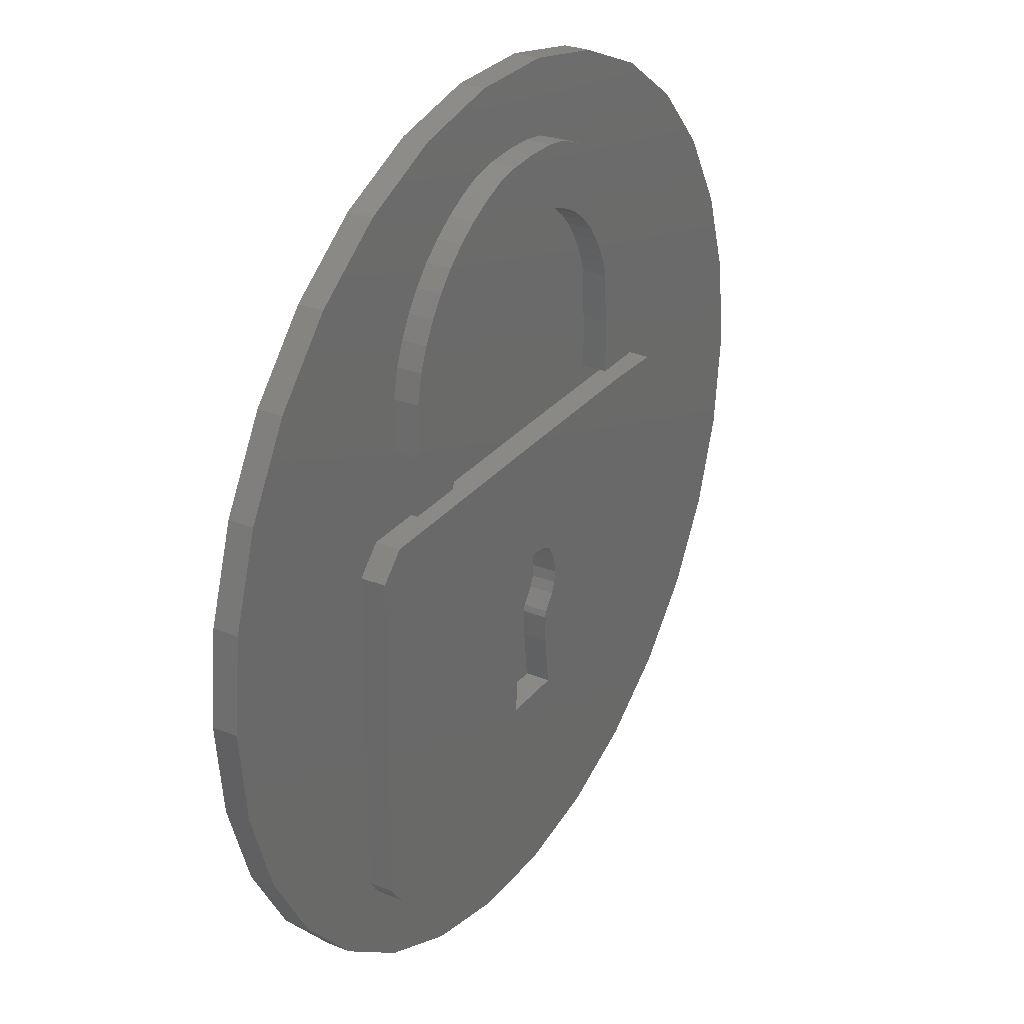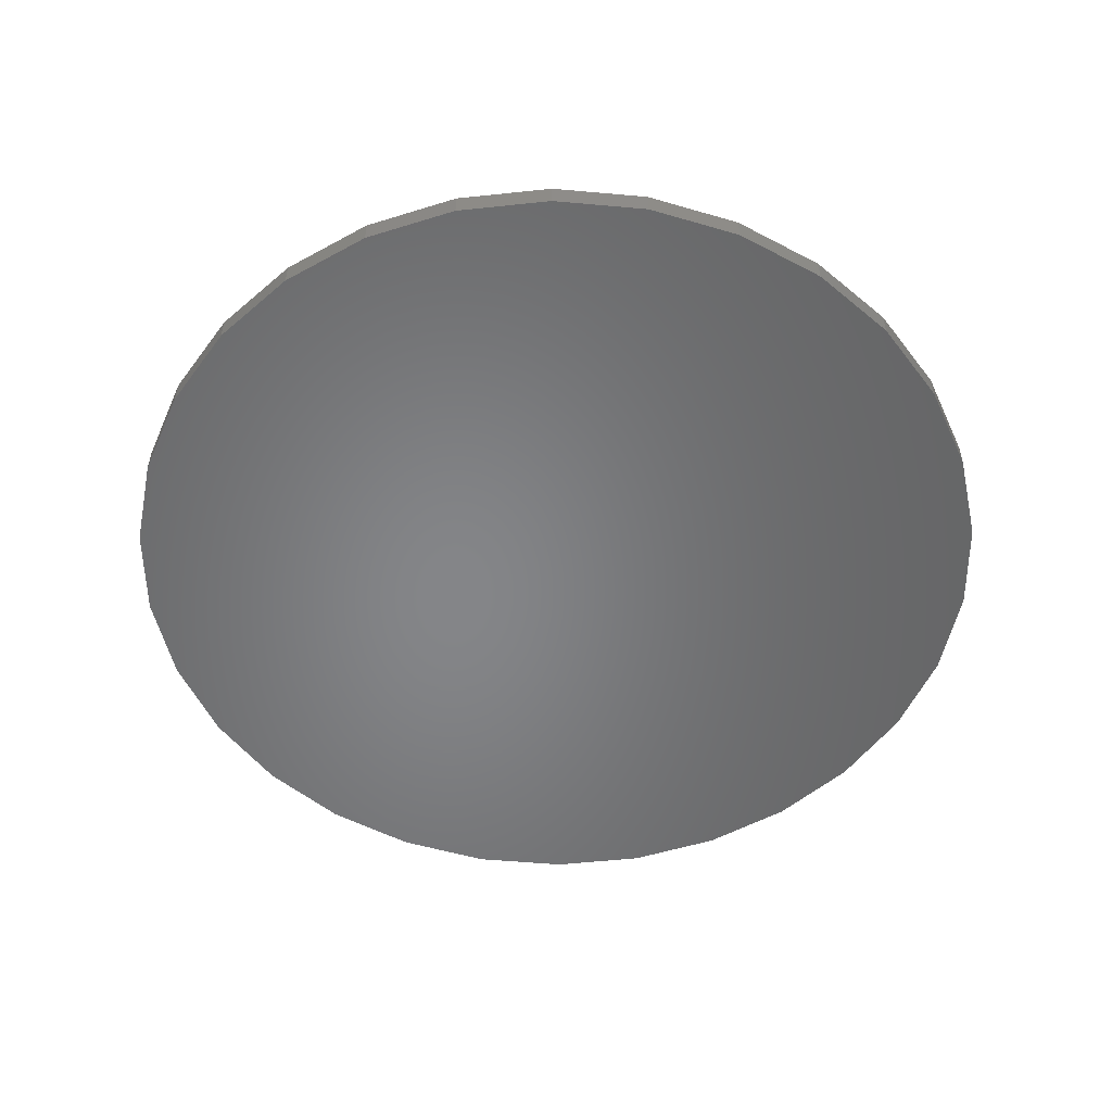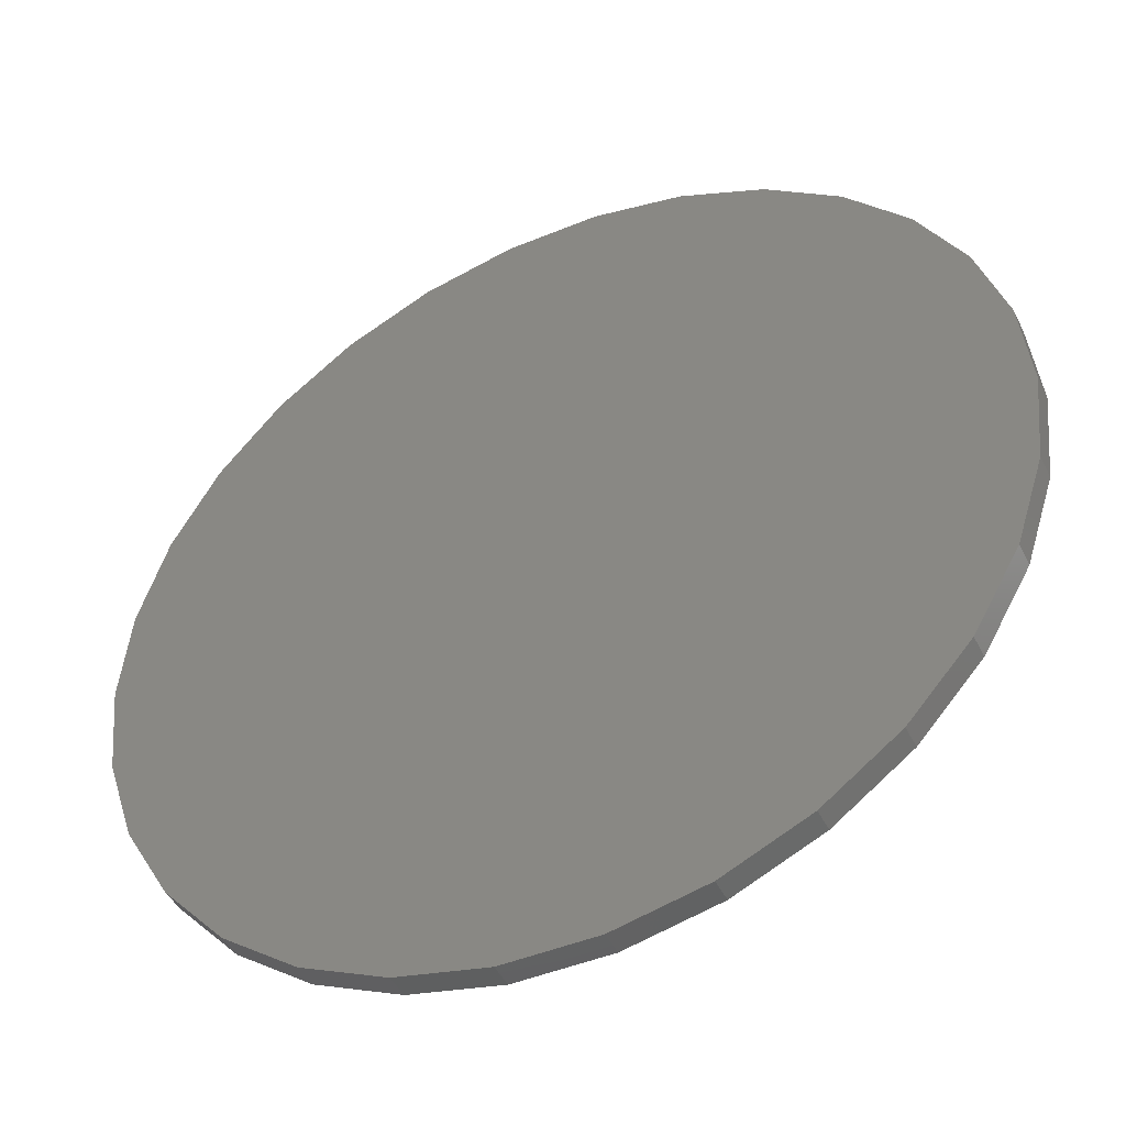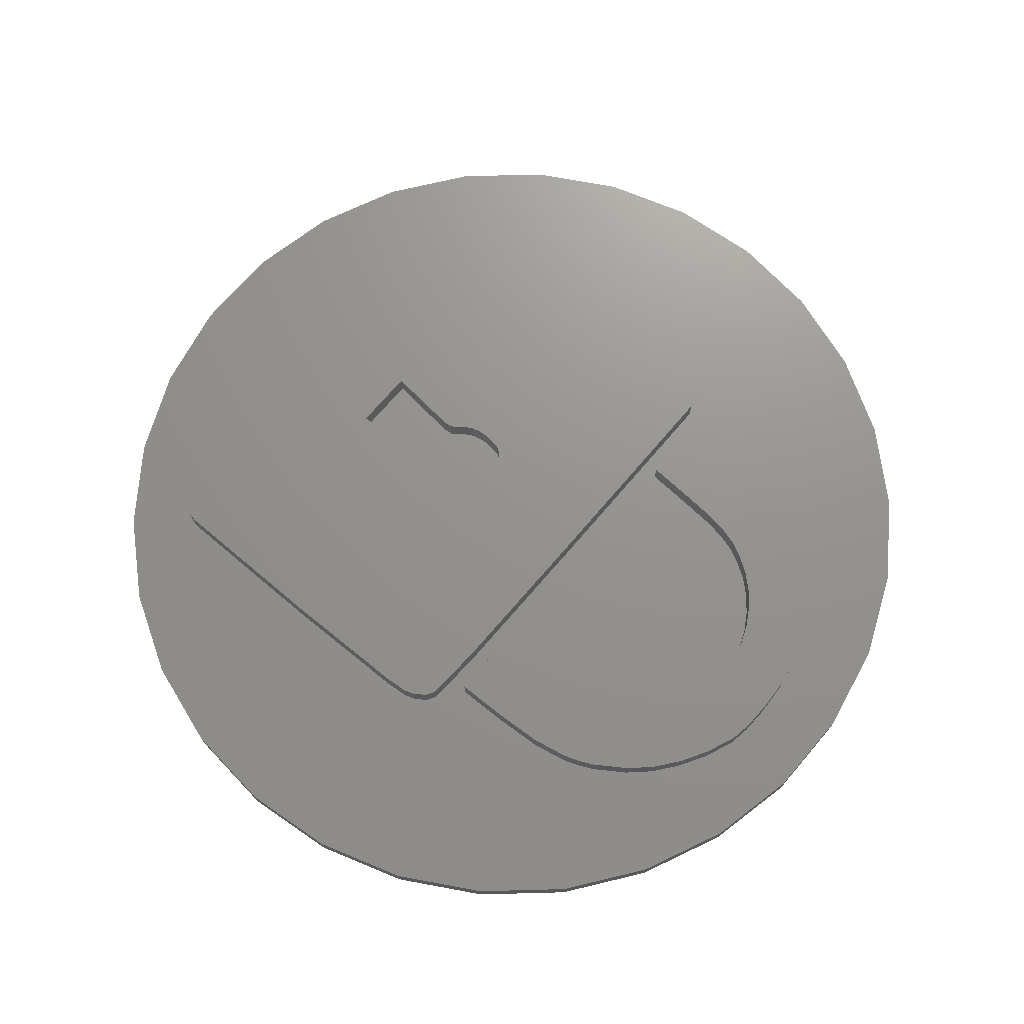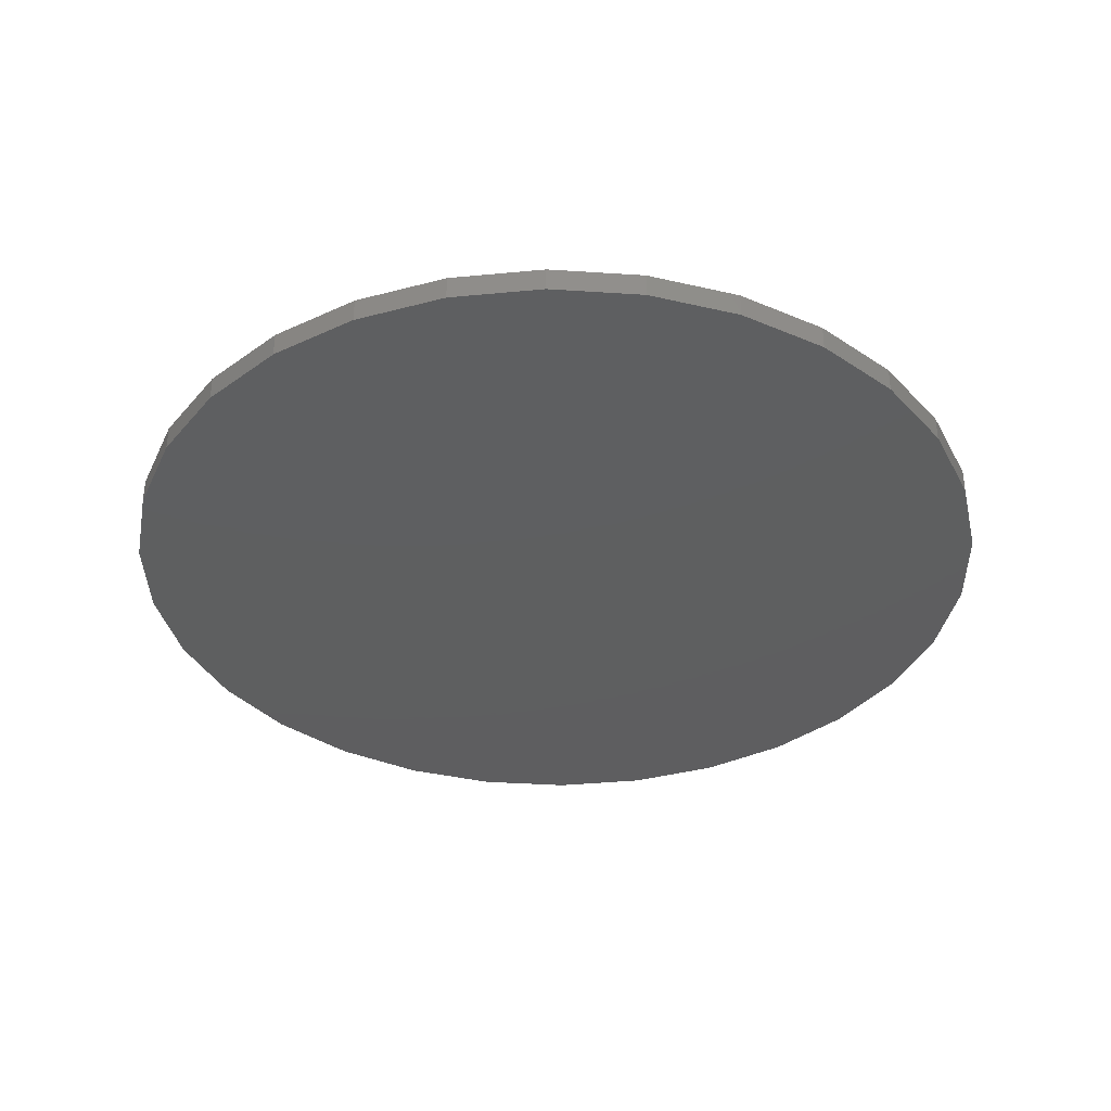
<metadata>
{"format":"stl","ext":"stl","renderer":"f3d","projection":"perspective","resolution":1024,"background":"white","views":[{"elev":29.3,"azim":-59.0,"up":"+Y"},{"elev":-52.7,"azim":30.5,"up":"+Z"},{"elev":-45.6,"azim":-154.5,"up":"+Y"},{"elev":71.4,"azim":130.5,"up":"+Z"},{"elev":-36.5,"azim":91.1,"up":"+Z"}]}
</metadata>
<code>
# stl→obj: 274 verts, 544 faces
v -36 0 -1
v -35.21 7.485 -1
v -35.21 -7.485 -1
v -32.89 14.64 -1
v -29.12 21.16 -1
v -24.09 26.75 -1
v -18 31.18 -1
v -11.12 34.24 -1
v -3.763 35.8 -1
v 3.763 35.8 -1
v 11.12 34.24 -1
v 18 31.18 -1
v 24.09 26.75 -1
v 29.12 21.16 -1
v 32.89 14.64 -1
v 35.21 7.485 -1
v 36 0 -1
v 35.21 -7.485 -1
v 32.89 -14.64 -1
v 29.12 -21.16 -1
v 24.09 -26.75 -1
v 18 -31.18 -1
v 11.12 -34.24 -1
v 3.763 -35.8 -1
v -3.763 -35.8 -1
v -11.12 -34.24 -1
v -18 -31.18 -1
v -24.09 -26.75 -1
v -29.12 -21.16 -1
v -32.89 -14.64 -1
v -36 0 1
v -35.21 7.485 1
v -35.21 -7.485 1
v -32.89 -14.64 1
v -29.12 -21.16 1
v -24.09 -26.75 1
v -18 -31.18 1
v -11.12 -34.24 1
v -3.763 -35.8 1
v 3.763 -35.8 1
v 11.12 -34.24 1
v 18 -31.18 1
v 24.09 -26.75 1
v 29.12 -21.16 1
v 32.89 -14.64 1
v 35.21 -7.485 1
v 36 0 1
v 35.21 7.485 1
v 32.89 14.64 1
v 29.12 21.16 1
v 24.09 26.75 1
v 18 31.18 1
v 11.12 34.24 1
v 3.763 35.8 1
v -3.763 35.8 1
v -11.12 34.24 1
v -18 31.18 1
v -24.09 26.75 1
v -29.12 21.16 1
v -32.89 14.64 1
v -20.94 -22.35 1
v 15.42 -24.82 1
v -16.41 8.084 1
v -16.26 12.71 1
v 20.18 2.316 1
v -0.1106 -24.89 1
v -14.64 -24.82 1
v 6.41 23.13 1
v 5.268 23.88 1
v -11.04 16.64 1
v -8.504 27.88 1
v -6.733 28.83 1
v -20.3 -23.28 1
v -17.82 -24.71 1
v 20.44 -8.391 1
v -19.77 5.577 1
v -20.76 4.59 1
v 20.49 -21.81 1
v 19.69 5.014 1
v 19.99 4.14 1
v -3.634 24.77 1
v -5.186 24.11 1
v -7.938 22.16 1
v -18.79 6.565 1
v -0.7081 6.613 1
v 13.23 6.578 1
v 18.25 6.367 1
v 19.06 5.889 1
v 20.31 -22.6 1
v 19.99 -23.27 1
v 10.96 12.44 1
v 10.74 16.5 1
v -11.43 12.17 1
v 19.49 -23.87 1
v 18.79 -24.43 1
v 17.95 -24.68 1
v -16.03 16.76 1
v -19.01 -24.55 1
v -19.66 -24.04 1
v 16.18 8.084 1
v 11.07 8.084 1
v -11.28 14.78 1
v 10.44 17.58 1
v 3.904 29.83 1
v 6.358 28.84 1
v -9.068 20.9 1
v 1.294 25.24 1
v -0.3585 25.35 1
v -14.84 20.86 1
v -15.55 19.06 1
v -13.93 22.54 1
v -2.937 29.99 1
v -0.4269 30.16 1
v -4.809 29.62 1
v -12.84 24.09 1
v -11.56 25.5 1
v -10.12 26.76 1
v 2.07 30.11 1
v -2.013 25.19 1
v 8.664 27.53 1
v 10.69 25.97 1
v 12.33 24.24 1
v 14.03 21.74 1
v 14.65 20.5 1
v 15.14 19.21 1
v 15.76 16.25 1
v -11.59 8.084 1
v 9.89 18.81 1
v -10.63 18.09 1
v 16.04 12.44 1
v 8.38 21.23 1
v 7.449 22.25 1
v 9.197 20.08 1
v -9.987 19.48 1
v 4.03 24.48 1
v 2.704 24.94 1
v -6.631 23.24 1
v -20.85 -8.879 1
v -20.94 -22.35 3
v -20.3 -23.28 3
v -20.85 -8.879 3
v -19.66 -24.04 3
v -19.01 -24.55 3
v -17.82 -24.71 3
v -14.64 -24.82 3
v -0.1106 -24.89 3
v 15.42 -24.82 3
v 17.95 -24.68 3
v 18.79 -24.43 3
v 19.49 -23.87 3
v 19.99 -23.27 3
v 20.31 -22.6 3
v 20.49 -21.81 3
v 20.44 -8.391 3
v 20.18 2.316 3
v 19.99 4.14 3
v 19.69 5.014 3
v 19.06 5.889 3
v 18.25 6.367 3
v 13.23 6.578 3
v -0.7081 6.613 3
v -18.79 6.565 3
v -19.77 5.577 3
v -20.76 4.59 3
v -16.41 8.084 3
v -11.59 8.084 3
v -16.26 12.71 3
v -11.43 12.17 3
v -11.28 14.78 3
v -11.04 16.64 3
v -10.63 18.09 3
v -9.987 19.48 3
v -9.068 20.9 3
v -7.938 22.16 3
v -6.631 23.24 3
v -5.186 24.11 3
v -3.634 24.77 3
v -2.013 25.19 3
v -0.3585 25.35 3
v 1.294 25.24 3
v 2.704 24.94 3
v 4.03 24.48 3
v 5.268 23.88 3
v 6.41 23.13 3
v 7.449 22.25 3
v 8.38 21.23 3
v 9.197 20.08 3
v 9.89 18.81 3
v 10.44 17.58 3
v 10.74 16.5 3
v 10.96 12.44 3
v 11.07 8.084 3
v 16.18 8.084 3
v 16.04 12.44 3
v 15.76 16.25 3
v 15.14 19.21 3
v 14.65 20.5 3
v 14.03 21.74 3
v 12.33 24.24 3
v 10.69 25.97 3
v 8.664 27.53 3
v 6.358 28.84 3
v 3.904 29.83 3
v 2.07 30.11 3
v -0.4269 30.16 3
v -2.937 29.99 3
v -4.809 29.62 3
v -6.733 28.83 3
v -8.504 27.88 3
v -10.12 26.76 3
v -11.56 25.5 3
v -12.84 24.09 3
v -13.93 22.54 3
v -14.84 20.86 3
v -15.55 19.06 3
v -16.03 16.76 3
v -2.717 -16.31 3
v -2.567 -14.77 3
v -2.201 -10.38 3
v 2.281 -15.58 3
v 2.415 -16.31 3
v -1.412 -3.302 3
v -3.738 -6.224 3
v -3.671 -7.13 3
v -3.597 -4.951 3
v -3.347 -4.551 3
v 2.342 -3.85 3
v 2.853 -4.536 3
v -2.912 -4.139 3
v -0.5229 -3.19 3
v 0.6171 -3.243 3
v -2.169 -3.608 3
v 1.621 -3.441 3
v 2.897 -8.277 3
v 2.338 -9.055 3
v 3.227 -5.563 3
v 3.238 -7.409 3
v 3.351 -6.491 3
v 1.983 -9.496 3
v 1.819 -10 3
v 1.923 -12.29 3
v -2.255 -9.648 3
v -2.457 -9.313 3
v -3.06 -8.605 3
v -3.456 -7.9 3
v -3.671 -7.13 1
v -3.738 -6.224 1
v -3.456 -7.9 1
v -3.06 -8.605 1
v -2.457 -9.313 1
v -2.255 -9.648 1
v -2.201 -10.38 1
v -2.567 -14.77 1
v -2.717 -16.31 1
v 2.415 -16.31 1
v 2.281 -15.58 1
v 1.923 -12.29 1
v 1.819 -10 1
v 1.983 -9.496 1
v 2.338 -9.055 1
v 2.897 -8.277 1
v 3.238 -7.409 1
v 3.351 -6.491 1
v 3.227 -5.563 1
v 2.853 -4.536 1
v 2.342 -3.85 1
v 1.621 -3.441 1
v 0.6171 -3.243 1
v -0.5229 -3.19 1
v -1.412 -3.302 1
v -2.169 -3.608 1
v -2.912 -4.139 1
v -3.347 -4.551 1
v -3.597 -4.951 1
f 1 2 3
f 3 2 4
f 3 4 5
f 3 5 6
f 3 6 7
f 3 7 8
f 3 8 9
f 3 9 10
f 3 10 11
f 3 11 12
f 3 12 13
f 3 13 14
f 3 14 15
f 3 15 16
f 3 16 17
f 3 17 18
f 3 18 19
f 3 19 20
f 3 20 21
f 3 21 22
f 3 22 23
f 3 23 24
f 3 24 25
f 3 25 26
f 3 26 27
f 3 27 28
f 3 28 29
f 3 29 30
f 1 31 2
f 2 31 32
f 1 3 31
f 31 3 33
f 3 30 33
f 33 30 34
f 30 29 34
f 34 29 35
f 29 28 35
f 35 28 36
f 36 28 27
f 37 36 27
f 37 27 26
f 38 37 26
f 38 26 25
f 39 38 25
f 39 25 24
f 40 39 24
f 40 24 23
f 41 40 23
f 41 23 22
f 42 41 22
f 42 22 21
f 43 42 21
f 43 21 20
f 44 43 20
f 44 20 19
f 45 44 19
f 45 19 18
f 46 45 18
f 46 18 17
f 47 46 17
f 17 16 48
f 47 17 48
f 16 15 49
f 48 16 49
f 15 14 50
f 49 15 50
f 14 13 51
f 50 14 51
f 12 52 13
f 13 52 51
f 11 53 12
f 12 53 52
f 10 54 11
f 11 54 53
f 9 55 10
f 10 55 54
f 8 56 9
f 9 56 55
f 7 57 8
f 8 57 56
f 6 58 7
f 7 58 57
f 5 59 6
f 6 59 58
f 4 60 5
f 5 60 59
f 2 32 4
f 4 32 60
f 32 31 33
f 35 32 34
f 34 32 33
f 36 32 35
f 37 32 36
f 61 32 37
f 62 41 42
f 63 64 32
f 65 46 47
f 66 67 39
f 63 32 48
f 68 69 70
f 71 72 54
f 56 32 55
f 57 32 56
f 58 32 57
f 59 32 58
f 60 32 59
f 73 61 37
f 67 74 38
f 75 44 45
f 76 32 77
f 75 78 44
f 79 80 47
f 81 82 83
f 48 32 84
f 48 84 85
f 80 65 47
f 48 85 86
f 48 87 47
f 48 86 87
f 87 88 47
f 88 79 47
f 46 75 45
f 76 84 32
f 44 78 43
f 65 75 46
f 78 89 43
f 89 90 43
f 91 92 93
f 90 94 43
f 43 95 42
f 95 96 42
f 96 62 42
f 64 97 32
f 41 66 40
f 39 67 38
f 62 66 41
f 38 74 98
f 38 99 37
f 99 73 37
f 100 101 48
f 102 93 103
f 104 105 53
f 106 107 108
f 109 32 110
f 111 32 109
f 112 113 54
f 72 114 54
f 55 32 115
f 114 112 54
f 55 115 116
f 55 116 117
f 55 71 54
f 55 117 71
f 118 104 53
f 54 113 53
f 113 118 53
f 83 106 119
f 53 105 52
f 105 120 52
f 52 121 51
f 97 110 32
f 121 122 51
f 51 123 50
f 123 124 50
f 124 125 50
f 50 126 49
f 101 91 93
f 125 126 50
f 49 100 48
f 101 127 48
f 127 63 48
f 102 103 128
f 129 70 69
f 130 100 49
f 131 132 70
f 132 68 70
f 92 103 93
f 131 70 102
f 102 128 133
f 106 134 107
f 134 129 135
f 134 135 136
f 120 121 52
f 111 115 32
f 83 119 81
f 137 83 82
f 119 106 108
f 107 134 136
f 135 129 69
f 102 133 131
f 122 123 51
f 126 130 49
f 101 93 127
f 98 99 38
f 61 138 32
f 94 95 43
f 66 39 40
f 138 77 32
f 61 73 139
f 139 73 140
f 61 139 138
f 138 139 141
f 73 99 140
f 140 99 142
f 142 99 98
f 143 142 98
f 143 98 74
f 144 143 74
f 144 74 67
f 145 144 67
f 145 67 66
f 146 145 66
f 146 66 62
f 147 146 62
f 147 62 96
f 148 147 96
f 148 96 95
f 149 148 95
f 149 95 94
f 150 149 94
f 150 94 90
f 151 150 90
f 151 90 89
f 152 151 89
f 152 89 78
f 153 152 78
f 78 75 154
f 153 78 154
f 75 65 155
f 154 75 155
f 65 80 156
f 155 65 156
f 80 79 157
f 156 80 157
f 79 88 158
f 157 79 158
f 87 159 88
f 88 159 158
f 86 160 87
f 87 160 159
f 85 161 86
f 86 161 160
f 84 162 85
f 85 162 161
f 76 163 84
f 84 163 162
f 77 164 76
f 76 164 163
f 138 141 77
f 77 141 164
f 165 63 127
f 166 165 127
f 63 165 64
f 64 165 167
f 166 127 93
f 168 166 93
f 168 93 102
f 169 168 102
f 169 102 70
f 170 169 70
f 170 70 129
f 171 170 129
f 171 129 134
f 172 171 134
f 172 134 106
f 173 172 106
f 173 106 83
f 174 173 83
f 174 83 137
f 175 174 137
f 175 137 82
f 176 175 82
f 176 82 81
f 177 176 81
f 177 81 119
f 178 177 119
f 178 119 108
f 179 178 108
f 179 108 107
f 180 179 107
f 180 107 136
f 181 180 136
f 181 136 135
f 182 181 135
f 182 135 69
f 183 182 69
f 183 69 68
f 184 183 68
f 184 68 132
f 185 184 132
f 132 131 185
f 185 131 186
f 131 133 186
f 186 133 187
f 133 128 187
f 187 128 188
f 128 103 188
f 188 103 189
f 103 92 189
f 189 92 190
f 92 91 190
f 190 91 191
f 91 101 191
f 191 101 192
f 192 101 100
f 193 192 100
f 100 130 194
f 193 100 194
f 130 126 195
f 194 130 195
f 126 125 196
f 195 126 196
f 125 124 197
f 196 125 197
f 124 123 198
f 197 124 198
f 123 122 199
f 198 123 199
f 122 121 200
f 199 122 200
f 120 201 121
f 121 201 200
f 105 202 120
f 120 202 201
f 104 203 105
f 105 203 202
f 118 204 104
f 104 204 203
f 113 205 118
f 118 205 204
f 112 206 113
f 113 206 205
f 114 207 112
f 112 207 206
f 72 208 114
f 114 208 207
f 71 209 72
f 72 209 208
f 117 210 71
f 71 210 209
f 116 211 117
f 117 211 210
f 115 212 116
f 116 212 211
f 111 213 115
f 115 213 212
f 109 214 111
f 111 214 213
f 110 215 109
f 109 215 214
f 97 216 110
f 110 216 215
f 64 167 97
f 97 167 216
f 141 139 140
f 143 141 142
f 142 141 140
f 144 141 143
f 145 141 144
f 146 141 145
f 147 141 146
f 217 141 147
f 218 219 141
f 220 221 153
f 222 155 156
f 157 141 156
f 158 141 157
f 159 141 158
f 160 141 159
f 161 141 160
f 162 141 161
f 163 141 162
f 164 141 163
f 223 141 224
f 225 141 223
f 226 141 225
f 227 228 155
f 229 141 226
f 222 230 155
f 230 231 155
f 222 141 232
f 231 233 155
f 156 141 222
f 234 235 154
f 228 236 155
f 155 233 227
f 237 234 154
f 155 236 154
f 236 238 154
f 238 237 154
f 154 235 153
f 235 239 153
f 239 240 153
f 240 241 153
f 241 220 153
f 219 242 141
f 153 221 152
f 217 218 141
f 148 217 147
f 242 243 141
f 243 244 141
f 244 245 141
f 221 151 152
f 224 141 245
f 229 232 141
f 221 150 151
f 221 149 150
f 221 148 149
f 221 217 148
f 167 165 166
f 169 167 168
f 168 167 166
f 170 167 169
f 171 167 170
f 172 167 171
f 173 167 172
f 206 167 173
f 206 173 174
f 205 174 175
f 203 175 176
f 203 176 177
f 202 177 178
f 201 178 179
f 200 179 180
f 199 180 181
f 198 181 182
f 196 182 183
f 196 183 184
f 195 184 185
f 195 185 186
f 194 186 187
f 193 187 188
f 193 188 189
f 193 189 190
f 193 190 191
f 193 191 192
f 194 187 193
f 195 186 194
f 196 184 195
f 197 182 196
f 198 182 197
f 199 181 198
f 200 180 199
f 201 179 200
f 202 178 201
f 203 177 202
f 204 175 203
f 205 175 204
f 206 174 205
f 207 167 206
f 208 167 207
f 209 167 208
f 210 167 209
f 211 167 210
f 212 167 211
f 213 167 212
f 214 167 213
f 215 167 214
f 216 167 215
f 246 247 223
f 224 246 223
f 248 246 224
f 245 248 224
f 249 248 245
f 244 249 245
f 250 249 244
f 243 250 244
f 251 250 243
f 242 251 243
f 252 251 242
f 219 252 242
f 218 253 252
f 219 218 252
f 217 254 253
f 218 217 253
f 254 217 255
f 255 217 221
f 256 255 220
f 220 255 221
f 257 256 241
f 241 256 220
f 258 257 240
f 240 257 241
f 258 240 259
f 259 240 239
f 259 239 260
f 260 239 235
f 260 235 261
f 261 235 234
f 261 234 262
f 262 234 237
f 262 237 263
f 263 237 238
f 264 263 236
f 236 263 238
f 265 264 228
f 228 264 236
f 266 265 227
f 227 265 228
f 233 267 266
f 227 233 266
f 231 268 267
f 233 231 267
f 230 269 268
f 231 230 268
f 222 270 269
f 230 222 269
f 232 271 270
f 222 232 270
f 229 272 271
f 232 229 271
f 226 273 272
f 229 226 272
f 225 274 273
f 226 225 273
f 223 247 274
f 225 223 274
f 274 247 246
f 249 274 248
f 248 274 246
f 250 274 249
f 251 274 250
f 255 274 251
f 255 251 252
f 255 252 253
f 255 253 254
f 256 274 255
f 257 274 256
f 258 274 257
f 259 274 258
f 260 274 259
f 261 274 260
f 262 274 261
f 263 274 262
f 264 274 263
f 265 274 264
f 266 274 265
f 267 274 266
f 268 274 267
f 269 274 268
f 270 274 269
f 271 274 270
f 272 274 271
f 273 274 272

</code>
